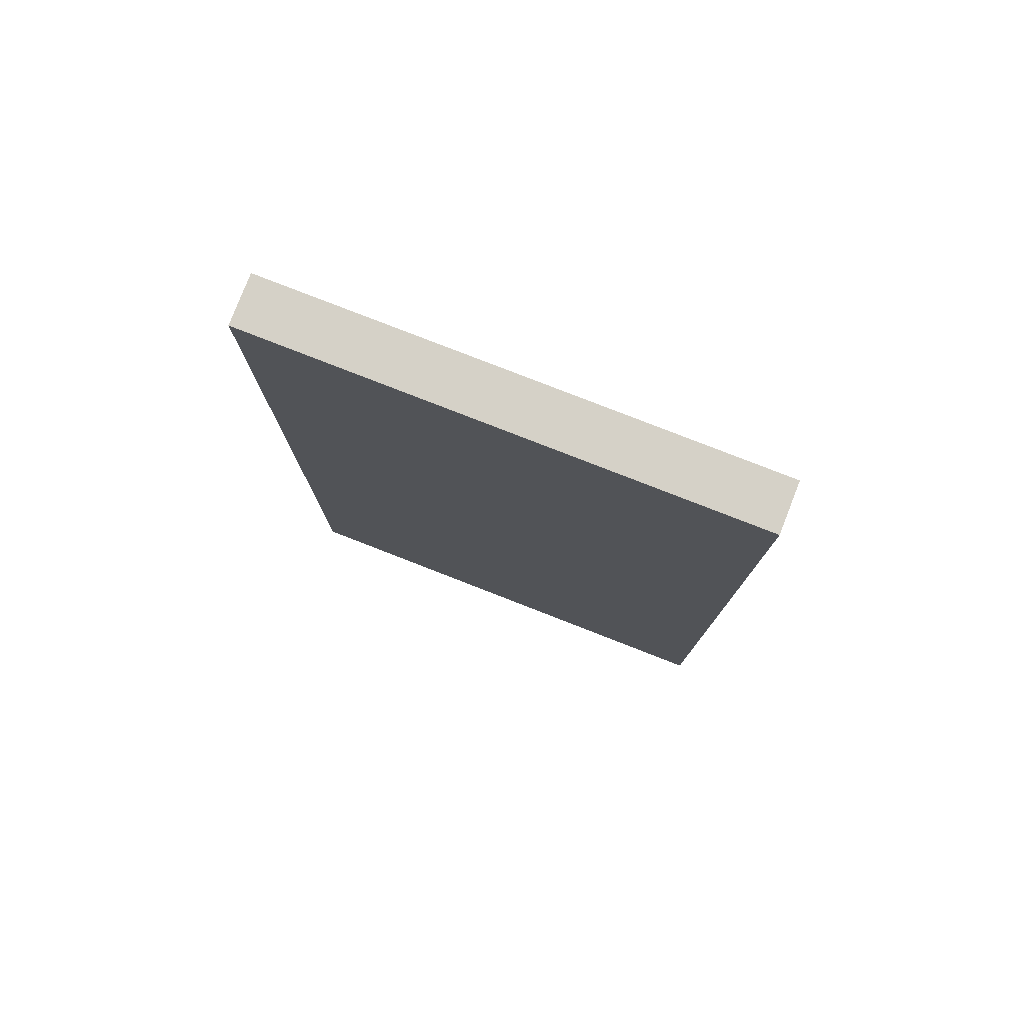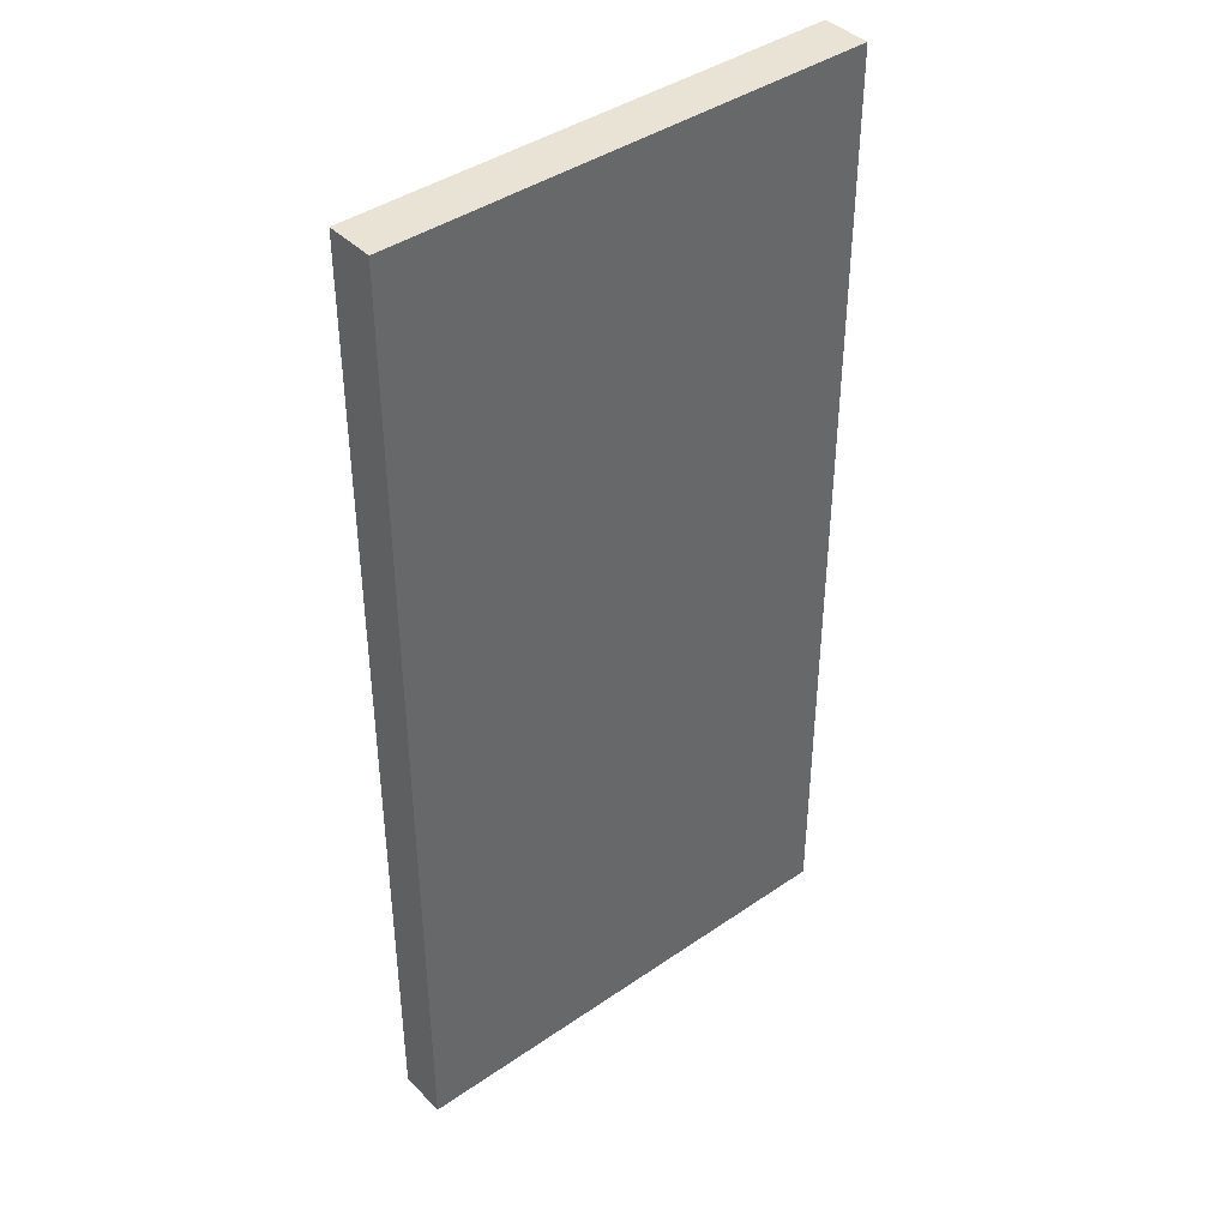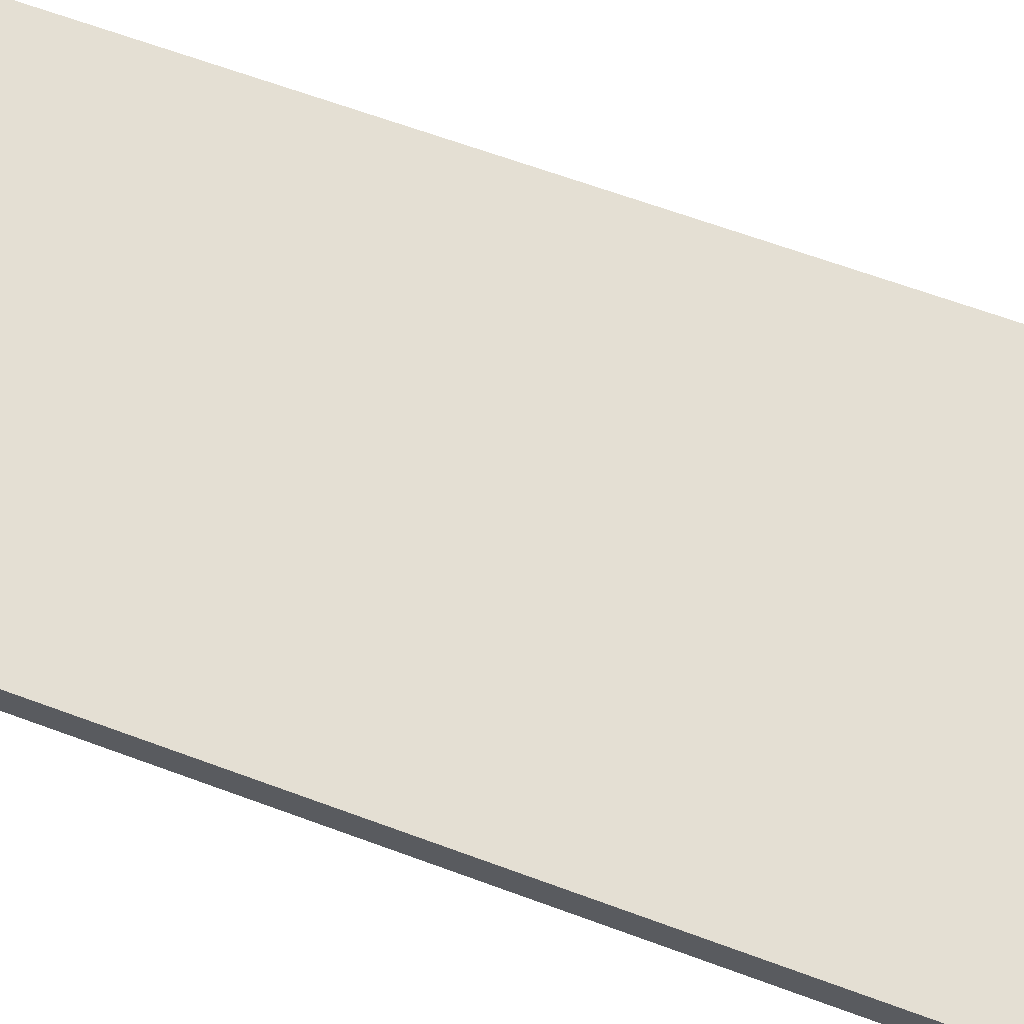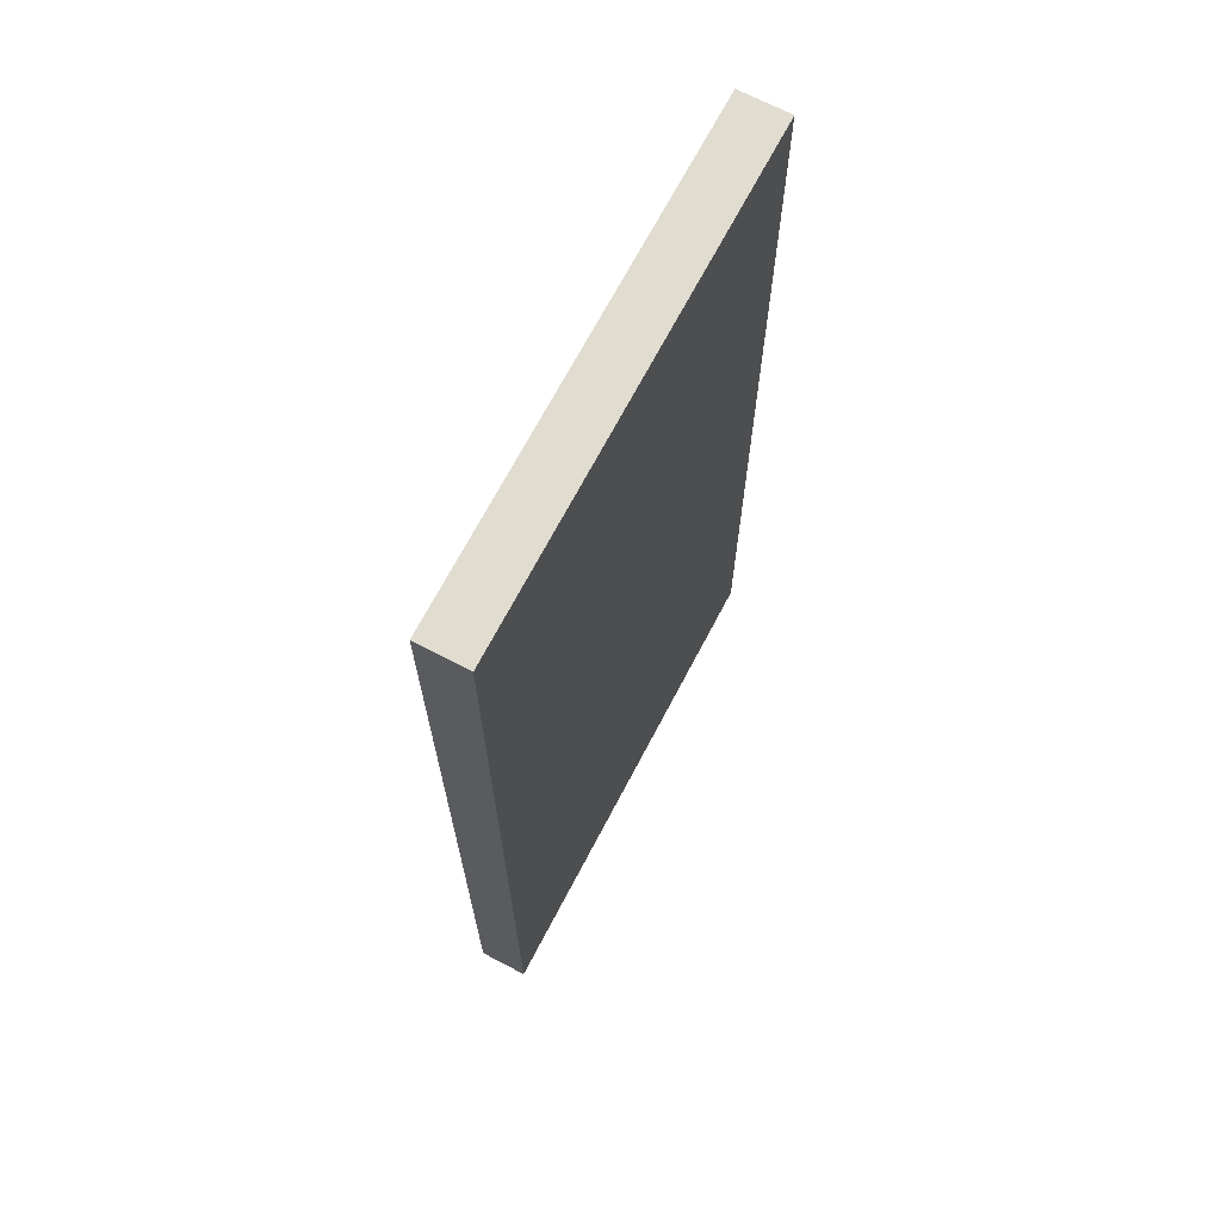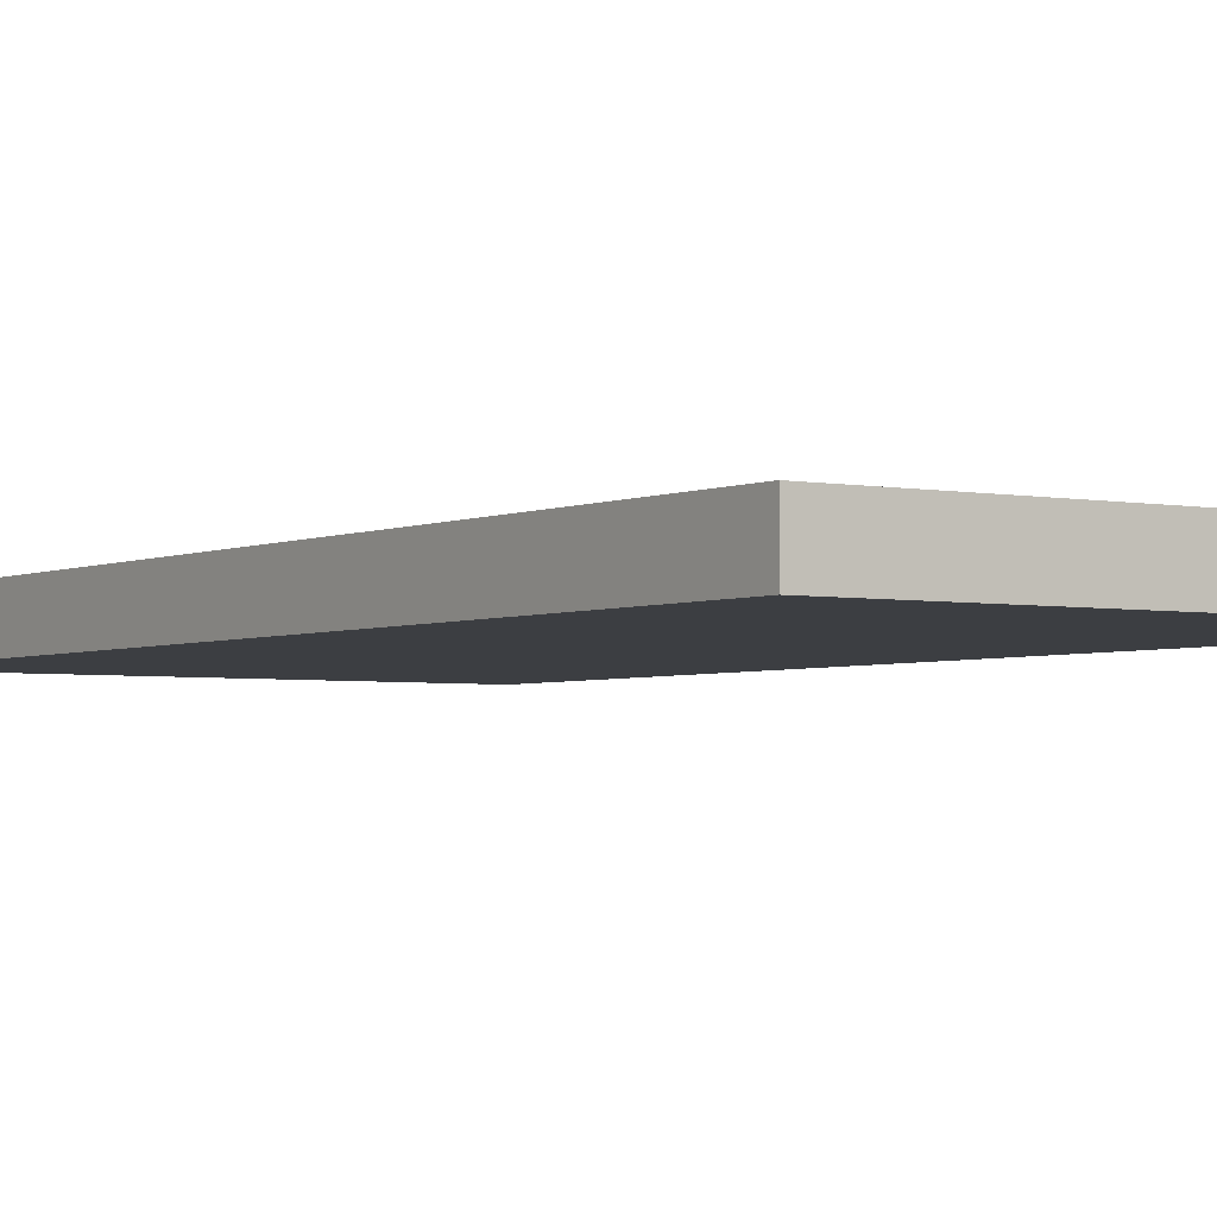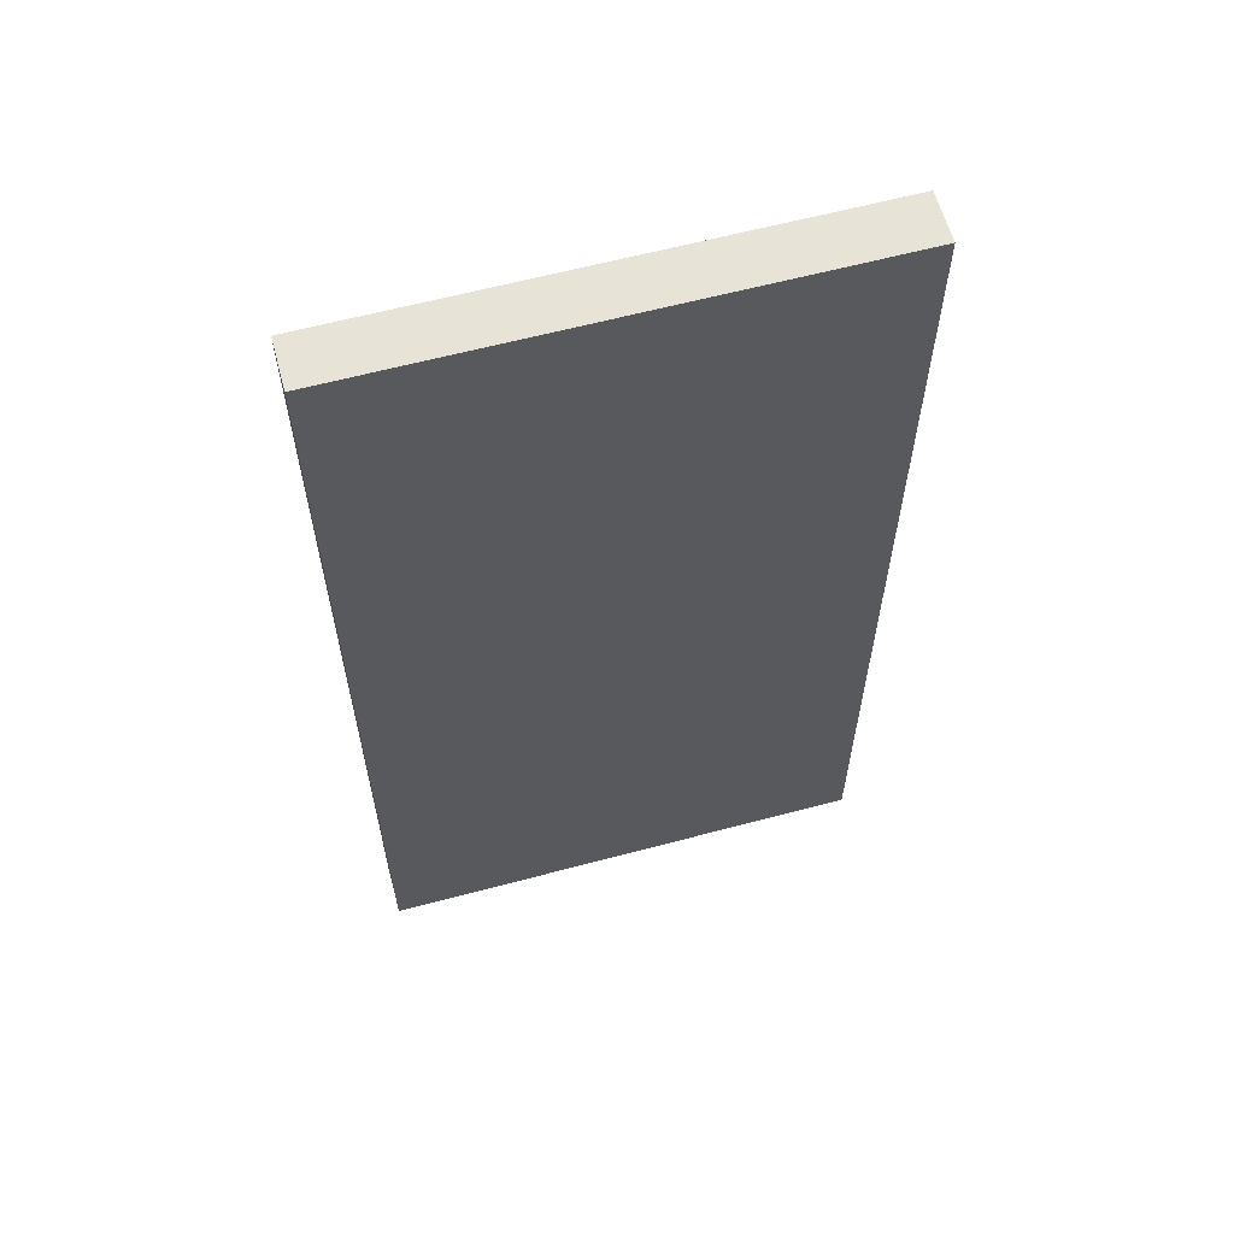
<metadata>
{"format":"obj","ext":"obj","renderer":"f3d","projection":"perspective","resolution":1024,"background":"white","views":[{"elev":79.3,"azim":21.3,"up":"+Z"},{"elev":41.3,"azim":140.1,"up":"+Z"},{"elev":66.4,"azim":110.2,"up":"+Y"},{"elev":69.4,"azim":117.7,"up":"+Z"},{"elev":-3.2,"azim":-34.2,"up":"+Y"},{"elev":61.6,"azim":-15.2,"up":"+Z"}]}
</metadata>
<code>
v 0.75 0.05 0
v 0.75 0 0
v 0.75 0.05 1
v 0.75 0 1
v 0.25 0.05 0
v 0.25 0.05 1
v 0.25 0 1
v 0.25 0 0
g floorHalf
f 2 1 3
f 3 4 2
f 3 1 5
f 5 6 3
f 2 4 7
f 7 8 2
f 7 4 3
f 3 6 7
f 2 8 5
f 5 1 2
f 5 8 7
f 7 6 5
g floorHalf
f 2 1 3
f 3 4 2
f 3 1 5
f 5 6 3
f 2 4 7
f 7 8 2
f 7 4 3
f 3 6 7
f 2 8 5
f 5 1 2
f 5 8 7
f 7 6 5

</code>
